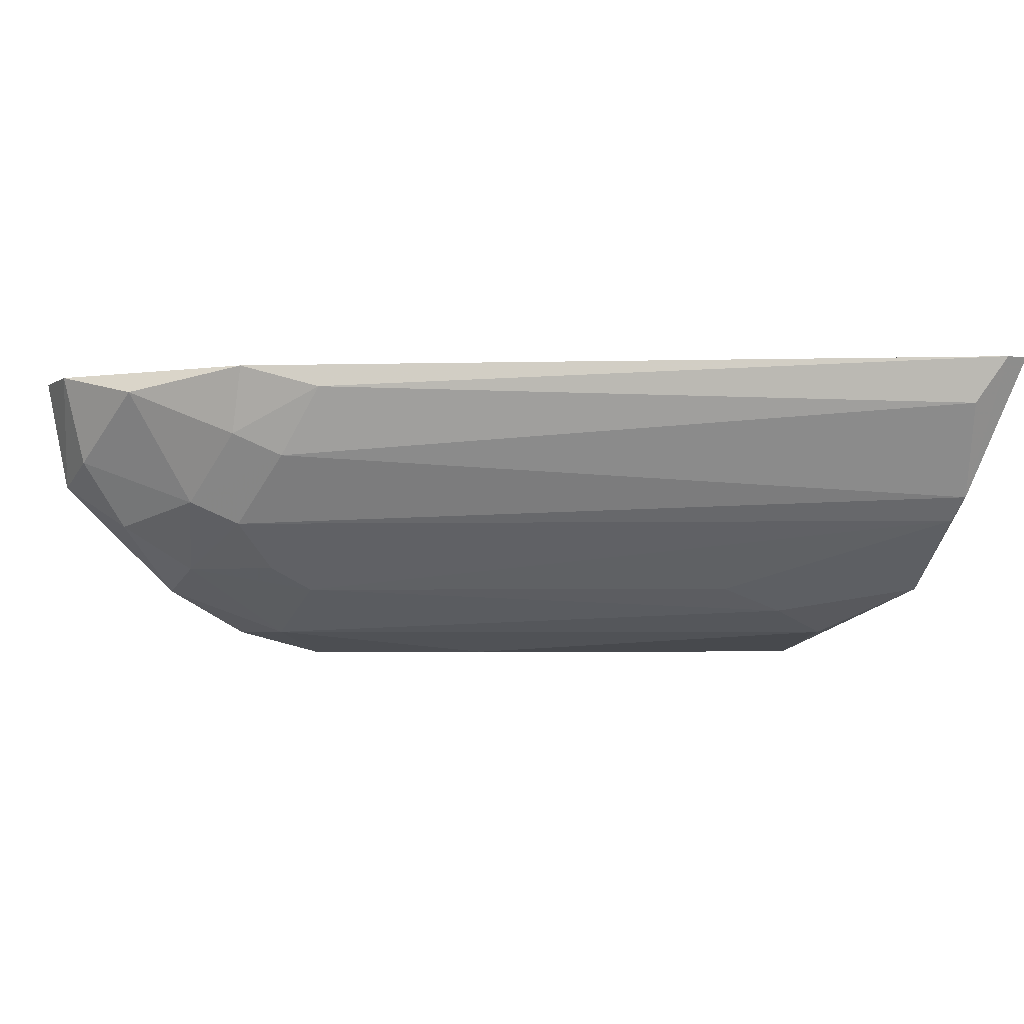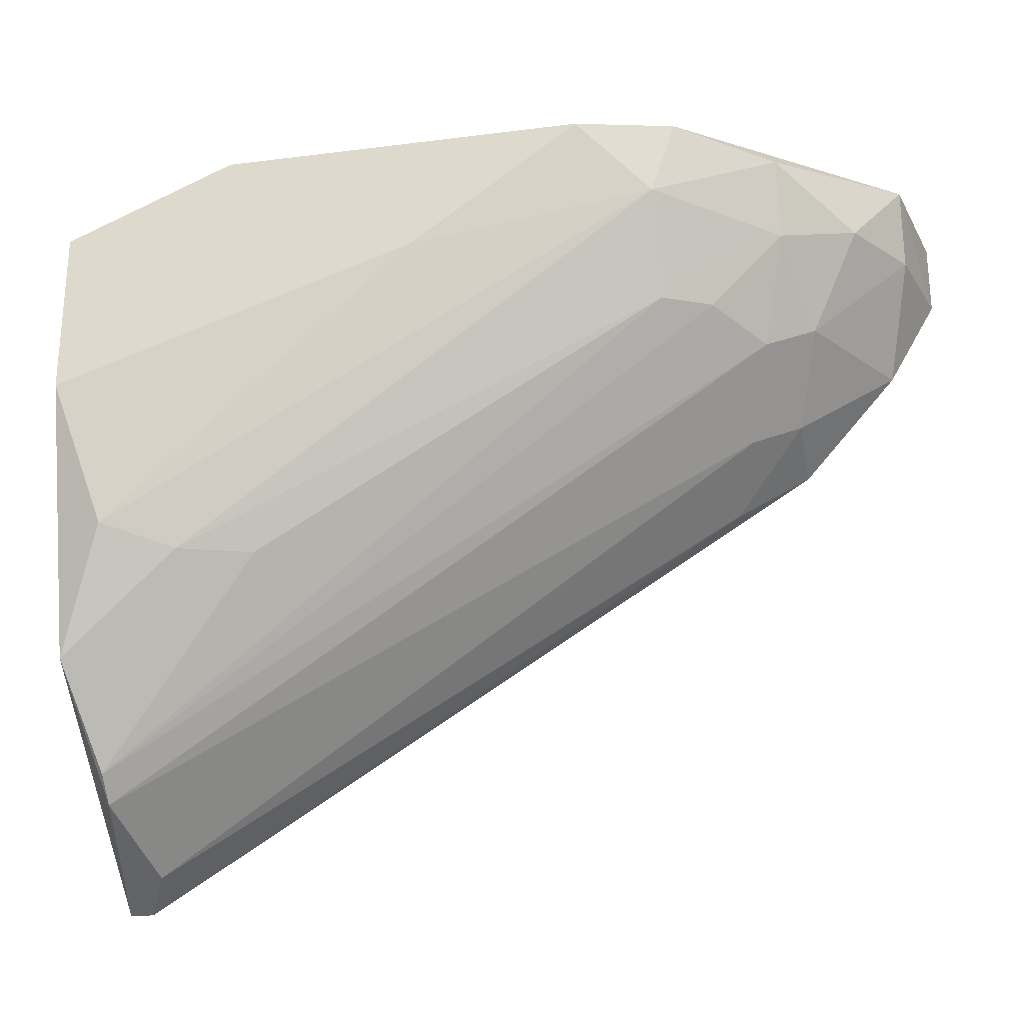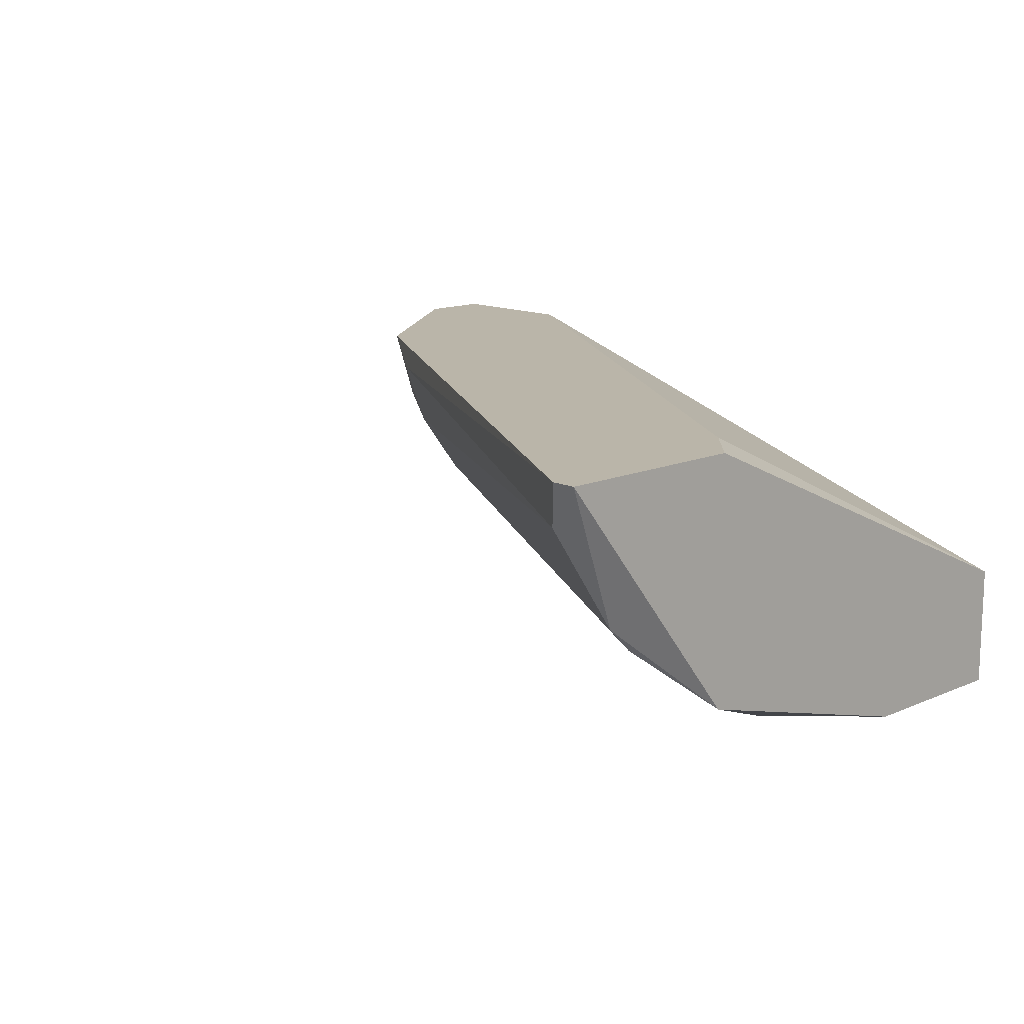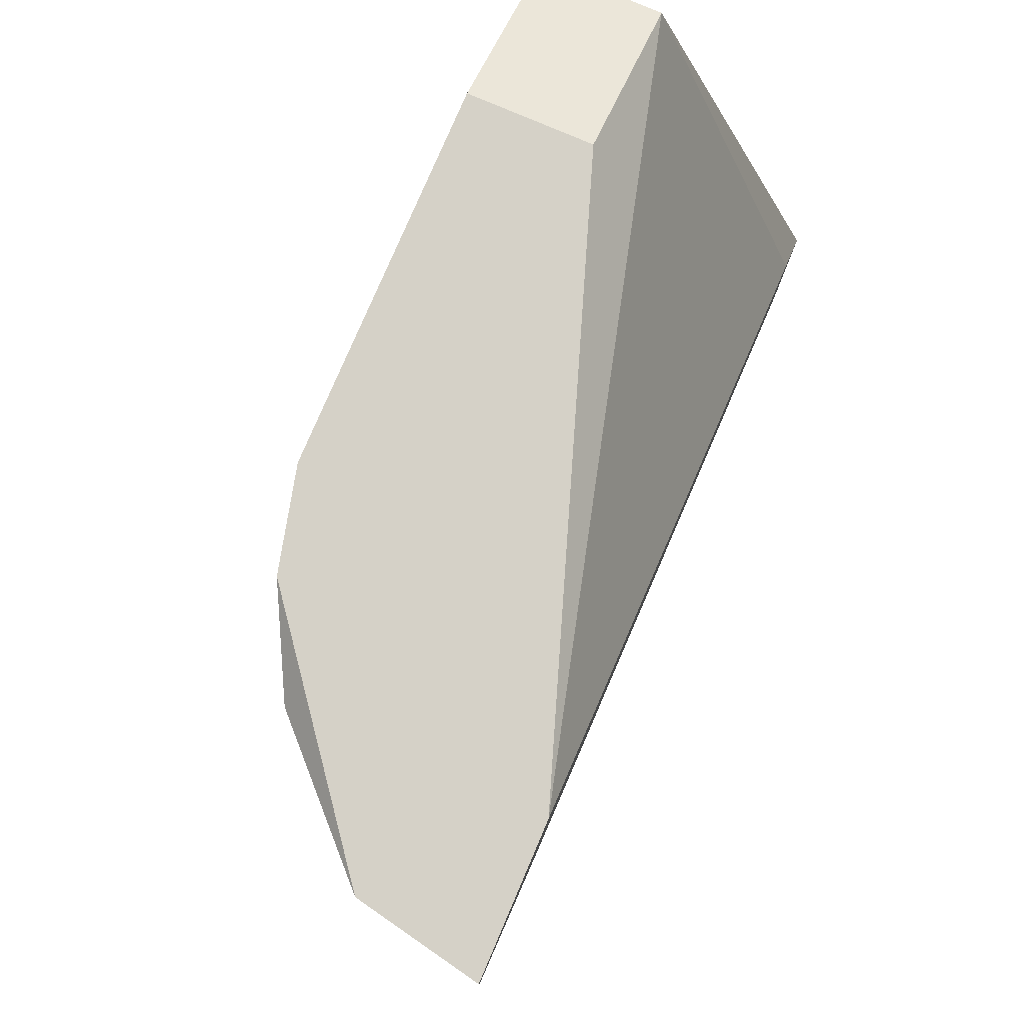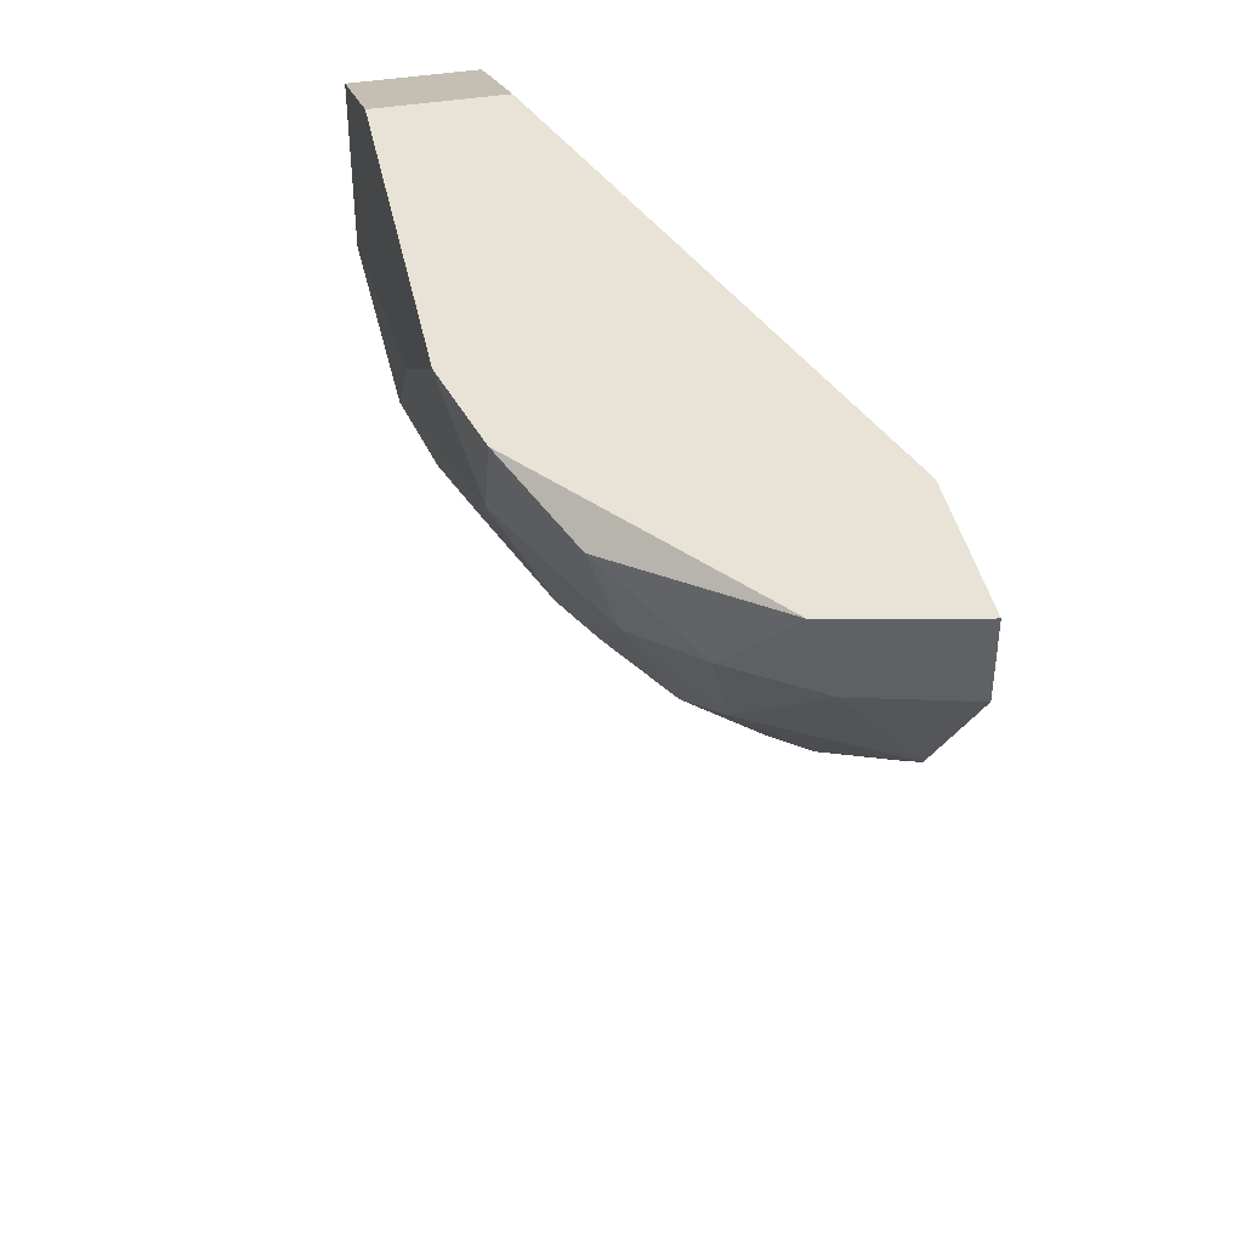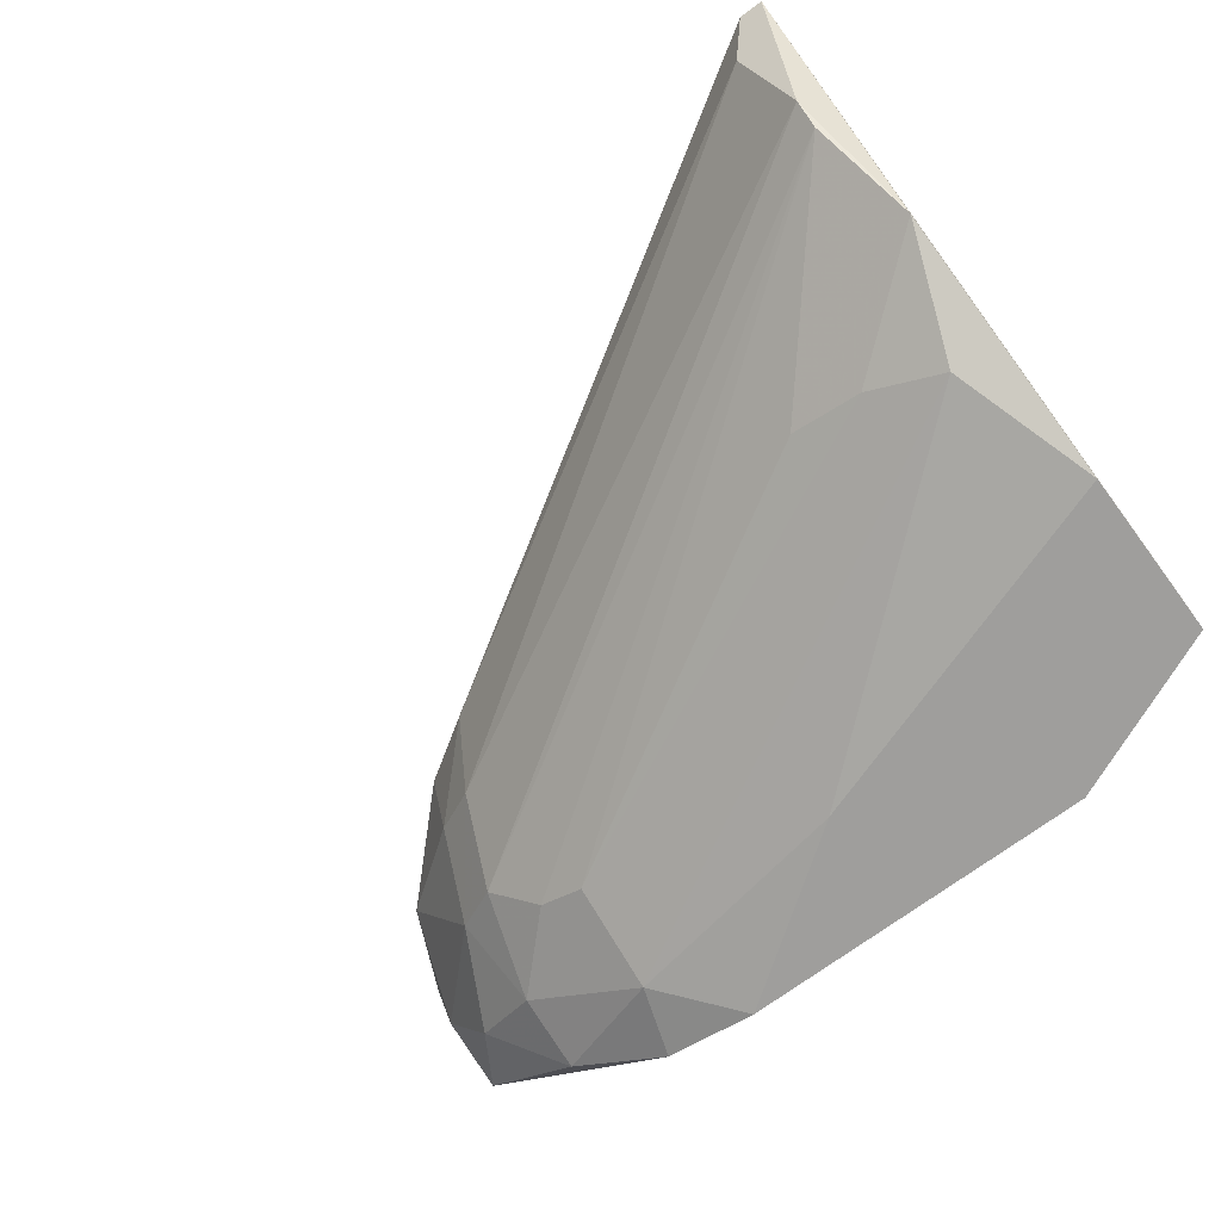
<metadata>
{"format":"obj","ext":"obj","renderer":"f3d","projection":"perspective","resolution":1024,"background":"white","views":[{"elev":-3.6,"azim":-26.8,"up":"+Z"},{"elev":-25.6,"azim":-168.5,"up":"+Y"},{"elev":13.7,"azim":45.9,"up":"+Z"},{"elev":78.7,"azim":-66.8,"up":"+Y"},{"elev":41.4,"azim":-101.6,"up":"+Y"},{"elev":-70.9,"azim":36.7,"up":"+Z"}]}
</metadata>
<code>
v -0.005189 -0.05715 -0.01239
v -0.04303 -0.0364 0.001034
v -0.04303 -0.04006 0.001034
v -0.0296 -0.04494 -0.01117
v -0.0296 -0.04006 -0.01361
v -0.02594 -0.0364 -0.01483
v -0.04058 -0.04494 -0.000185
v -0.01739 -0.04251 -0.01483
v -0.0357 -0.04129 -0.009948
v -0.0357 -0.04861 -0.002626
v -0.0357 -0.03762 -0.01117
v -0.0357 -0.0364 0.001034
v -0.0357 -0.04983 0.001034
v -0.03203 -0.05227 -0.000185
v -0.03203 -0.04494 -0.009948
v -0.03692 -0.04494 -0.006288
v -0.04181 -0.0364 -0.005068
v -0.04181 -0.04006 -0.003847
v -0.03326 -0.04983 -0.003847
v -0.000303 -0.0718 0.001034
v -0.000303 -0.06814 -0.006288
v -0.000303 -0.06691 -0.007506
v -0.001529 -0.05593 -0.01361
v -0.001529 -0.07058 -0.001405
v -0.001529 -0.05959 0.001034
v -0.03448 -0.04617 -0.007506
v -0.03936 -0.04006 -0.007506
v -0.03081 -0.0364 -0.01361
v -0.007629 -0.0364 -0.008727
v -0.007629 -0.0364 -0.01483
v -0.00885 -0.05715 -0.01117
v 0.000919 -0.04861 -0.01483
v 0.000919 -0.0718 0.001034
v 0.000919 -0.06203 -0.01117
v 0.000919 -0.06203 0.001034
v 0.000919 -0.04006 -0.008727
v 0.000919 -0.04006 -0.01483
f 27 9 16
f 36 29 12
f 12 29 28
f 29 36 37
f 36 33 37
f 36 12 25
f 12 33 25
f 33 12 3
f 12 28 17
f 33 3 13
f 28 29 6
f 37 33 34
f 28 6 5
f 29 37 30
f 6 29 30
f 37 6 30
f 6 37 32
f 34 23 32
f 37 34 32
f 15 22 26
f 33 36 35
f 36 25 35
f 25 33 35
f 34 22 31
f 10 13 7
f 13 3 7
f 3 12 2
f 12 17 2
f 17 3 2
f 5 6 8
f 23 5 8
f 32 23 8
f 6 32 8
f 34 33 21
f 22 34 21
f 26 22 21
f 24 19 21
f 19 26 21
f 13 10 14
f 10 19 14
f 19 24 14
f 17 28 11
f 28 5 11
f 27 17 11
f 33 13 20
f 21 33 20
f 24 21 20
f 13 14 20
f 14 24 20
f 3 17 18
f 17 27 18
f 7 3 18
f 22 15 4
f 31 22 4
f 31 4 1
f 23 34 1
f 5 23 1
f 34 31 1
f 4 5 1
f 15 26 9
f 11 5 9
f 27 11 9
f 4 15 9
f 5 4 9
f 10 7 16
f 19 10 16
f 26 19 16
f 18 27 16
f 7 18 16
f 9 26 16

</code>
